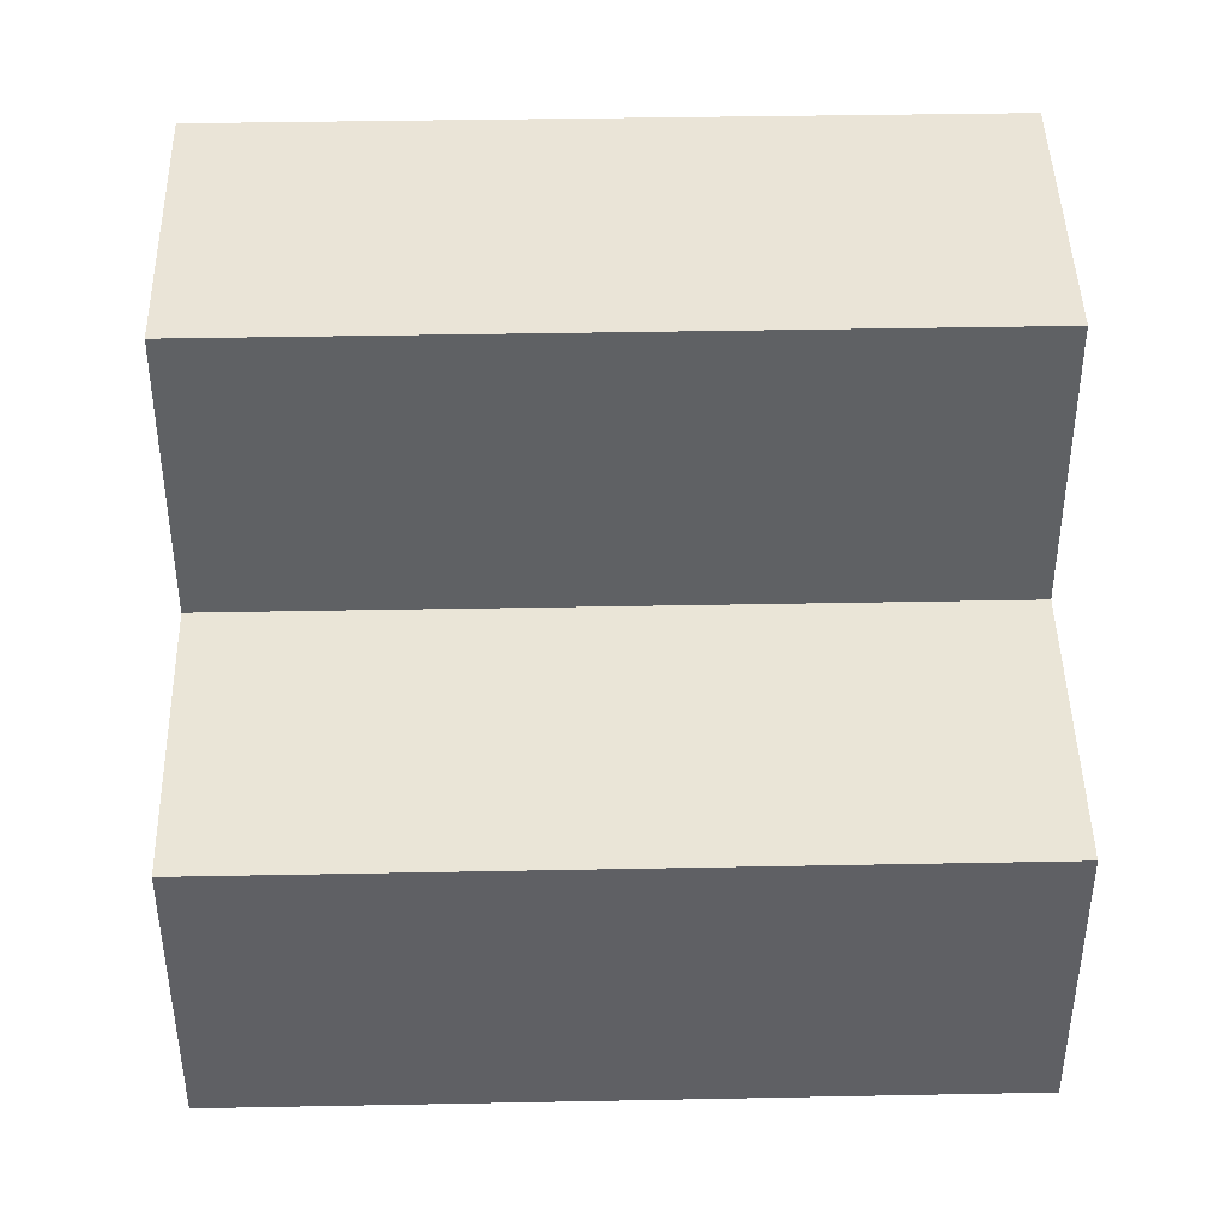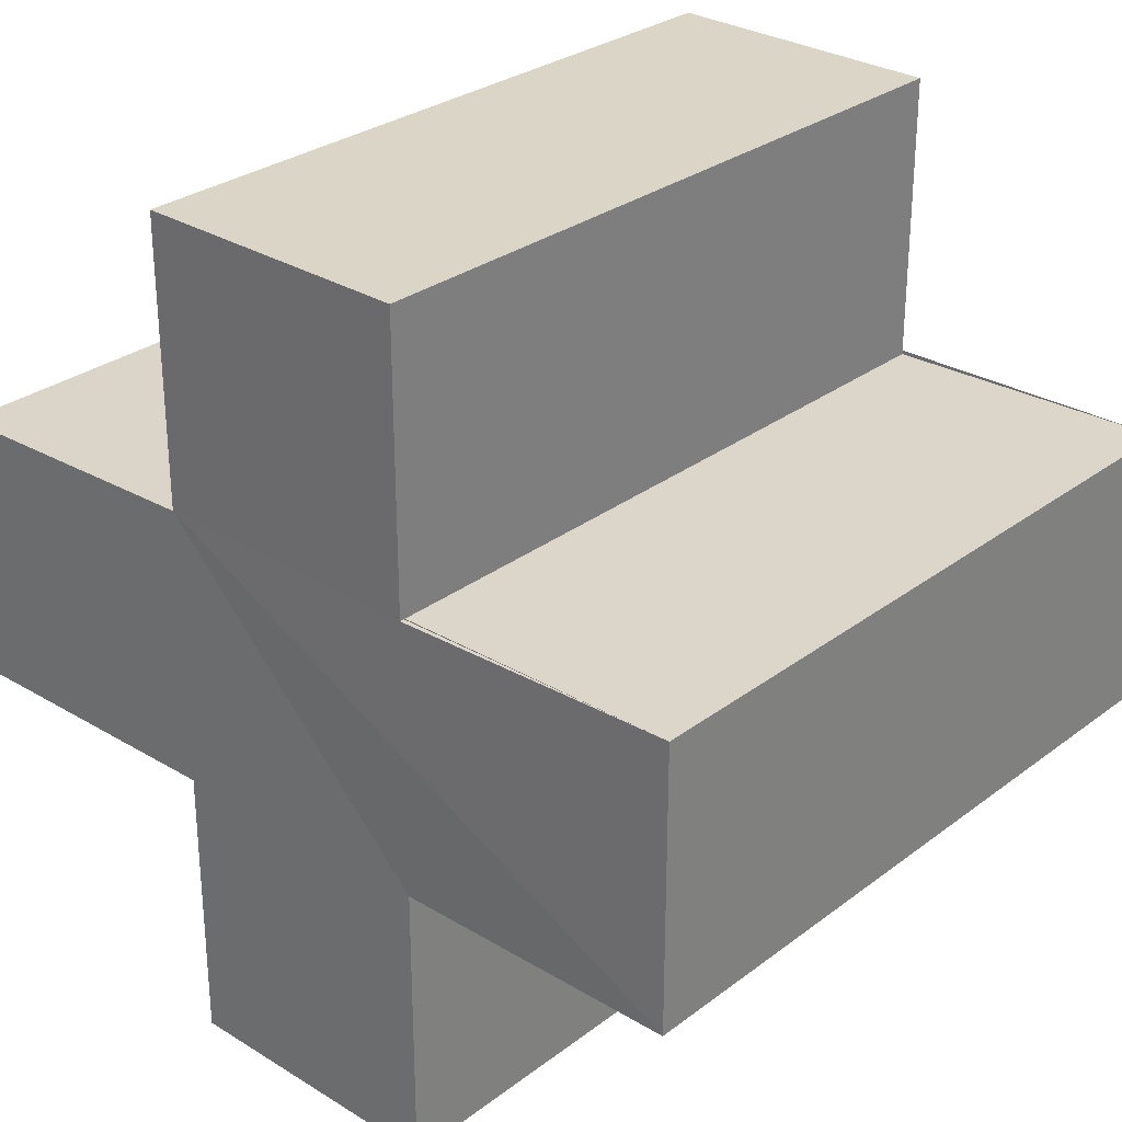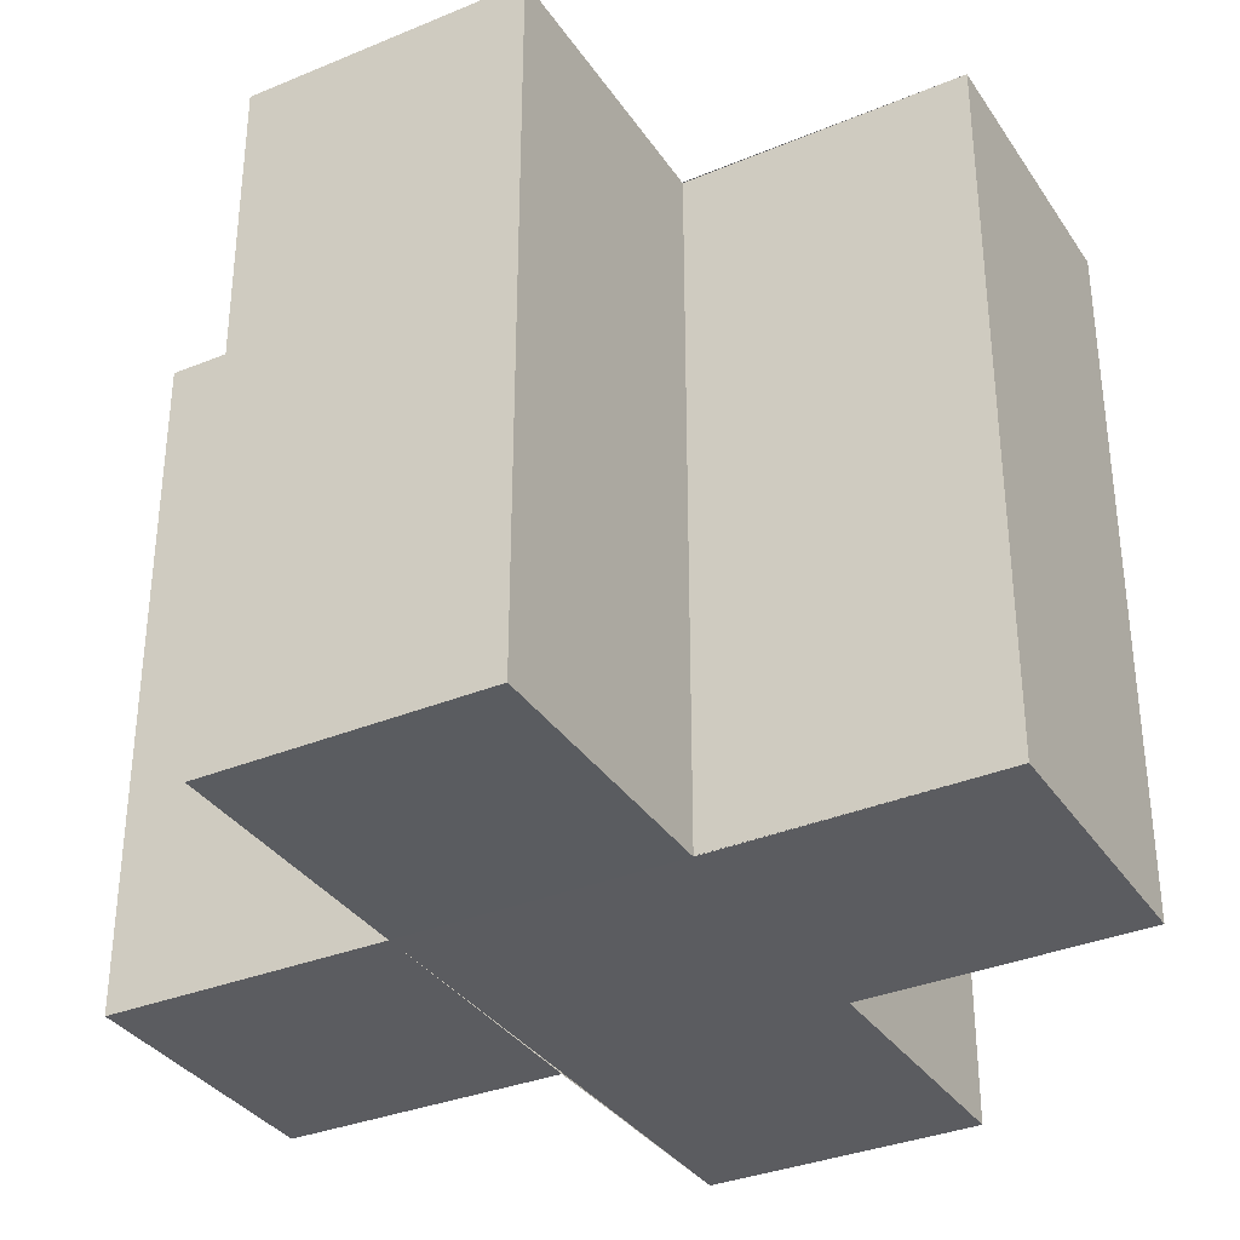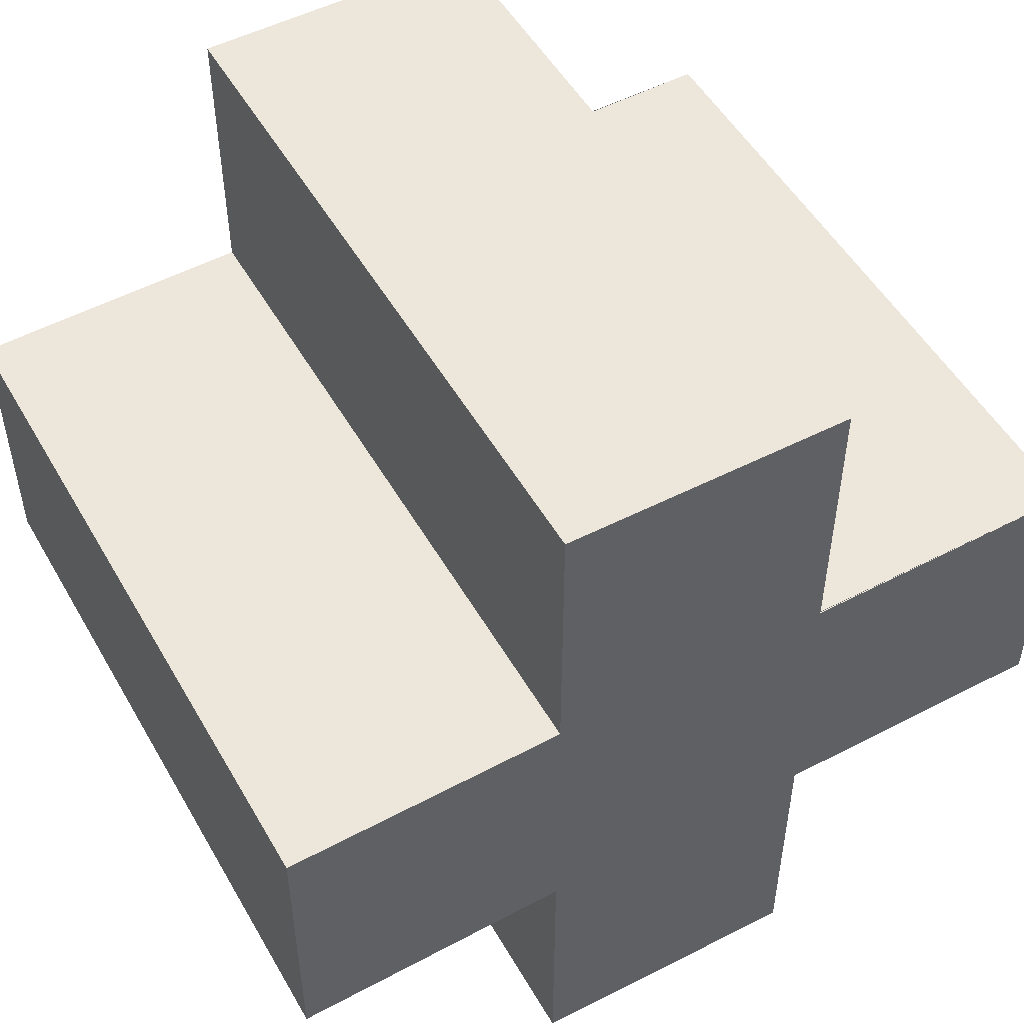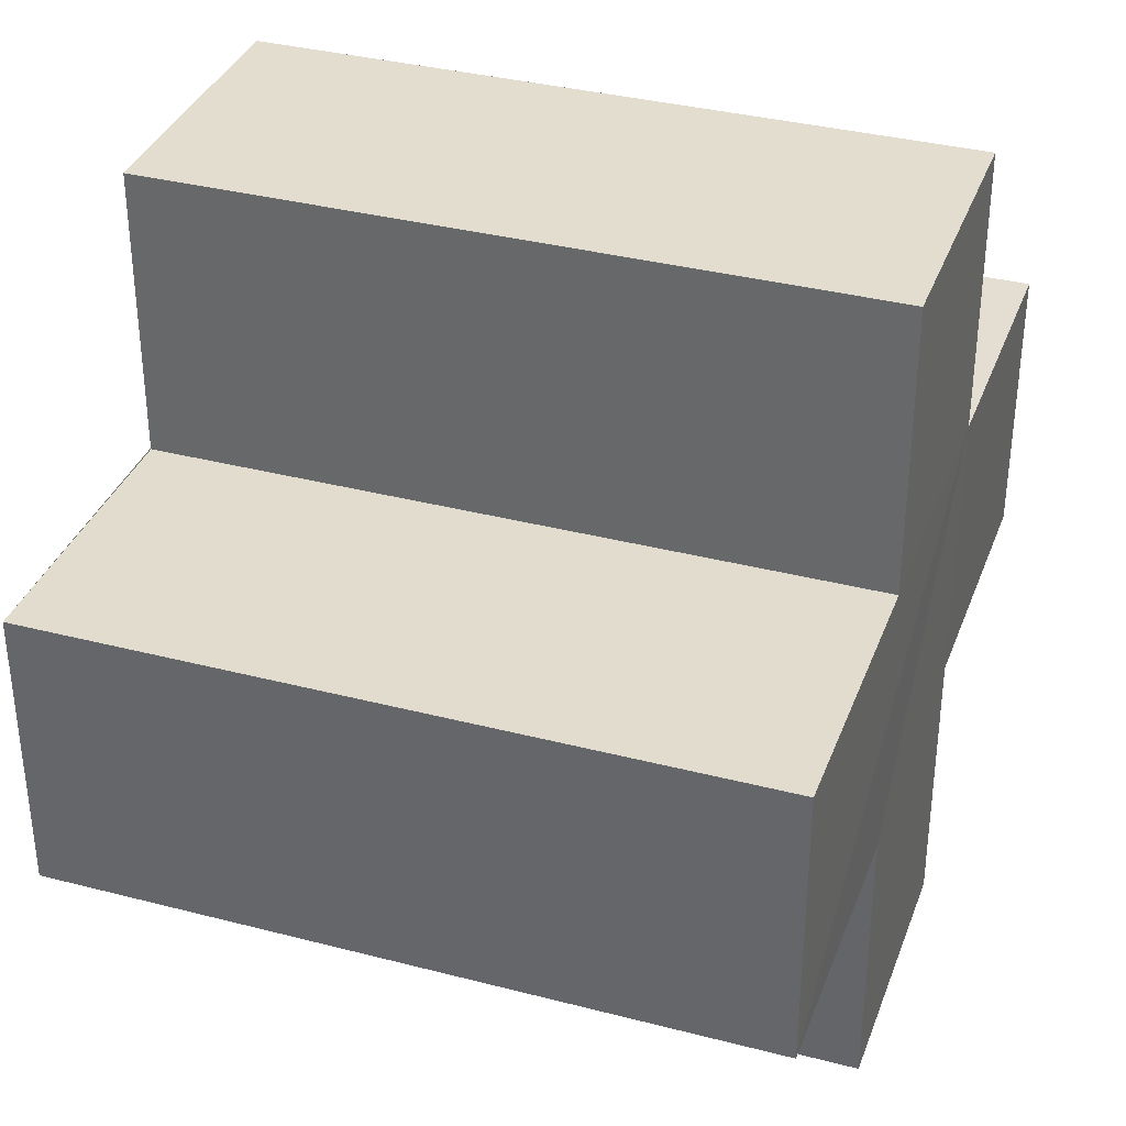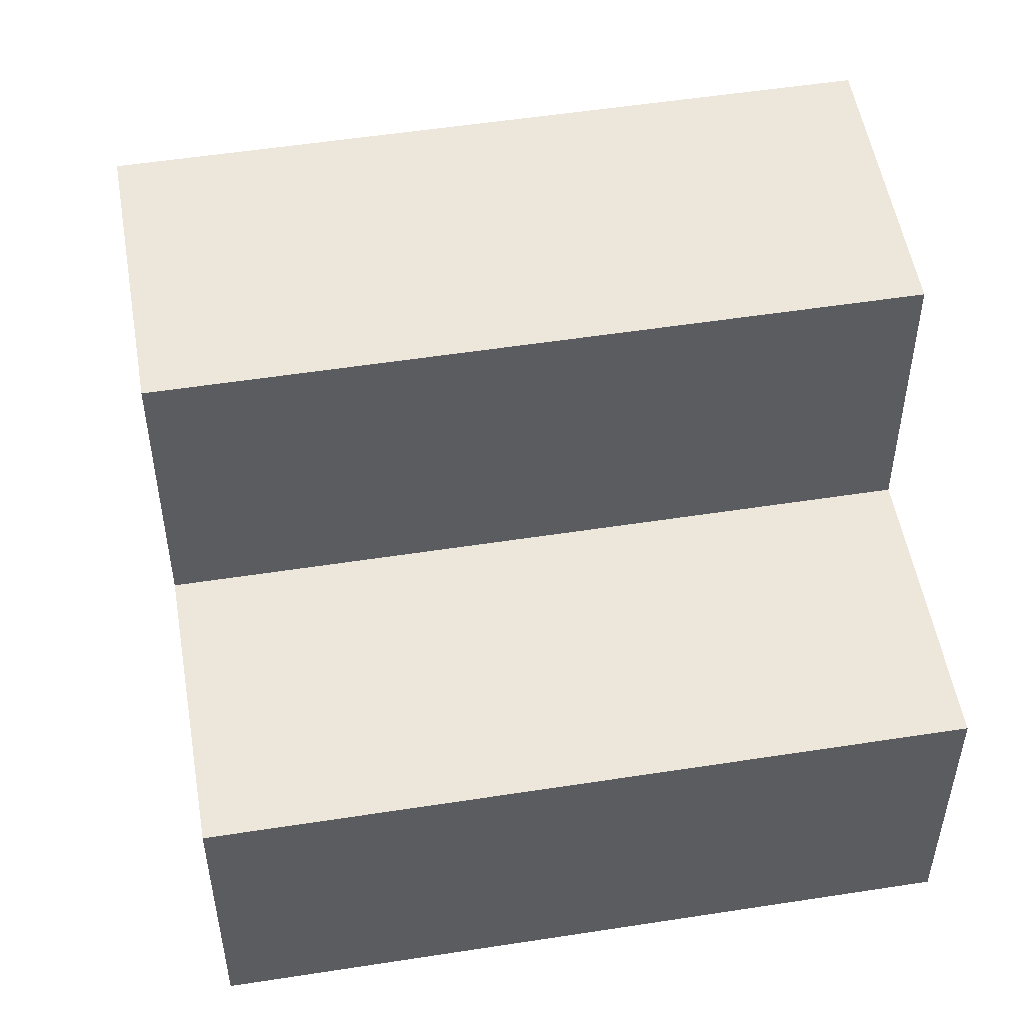
<metadata>
{"format":"obj","ext":"obj","renderer":"f3d","projection":"perspective","resolution":1024,"background":"white","views":[{"elev":43.7,"azim":88.7,"up":"+Y"},{"elev":29.2,"azim":-138.4,"up":"+Y"},{"elev":-34.3,"azim":-150.9,"up":"+Z"},{"elev":51.4,"azim":150.6,"up":"+Y"},{"elev":35.3,"azim":-71.1,"up":"+Y"},{"elev":52.0,"azim":80.4,"up":"+Y"}]}
</metadata>
<code>
o 5713
v 2207 1863 13.37
v 2207 1863 13.37
v 2207 1863 13.39
v 2207 1863 13.37
v 2207 1863 13.39
v 2207 1863 13.37
v 2207 1863 13.37
v 2207 1863 13.39
v 2207 1863 13.39
v 2207 1863 13.37
v 2207 1863 13.37
v 2207 1863 13.37
v 2207 1863 13.37
v 2207 1863 13.39
v 2207 1863 13.39
v 2207 1863 13.39
v 2207 1863 13.39
v 2207 1863 13.39
v 2207 1863 13.39
v 2207 1863 13.39
v 2207 1863 13.37
v 2207 1863 13.37
v 2207 1863 13.37
v 2207 1863 13.37
v 2207 1863 13.37
v 2207 1863 13.37
v 2207 1863 13.39
v 2207 1863 13.39
v 2207 1863 13.39
v 2207 1863 13.39
v 2207 1863 13.39
v 2207 1863 13.39
v 2207 1863 13.39
v 2207 1863 13.39
v 2207 1863 13.39
v 2207 1863 13.39
v 2207 1863 13.39
v 2207 1863 13.37
v 2207 1863 13.37
v 2207 1863 13.39
v 2207 1863 13.39
v 2207 1863 13.37
v 2207 1863 13.37
v 2207 1863 13.37
v 2207 1863 13.39
v 2207 1863 13.39
v 2207 1863 13.37
v 2207 1863 13.37
v 2207 1863 13.37
v 2207 1863 13.37
v 2207 1863 13.39
v 2207 1863 13.39
v 2207 1863 13.37
v 2207 1863 13.37
v 2207 1863 13.39
v 2207 1863 13.39
v 2207 1863 13.37
v 2207 1863 13.37
v 2207 1863 13.37
v 2207 1863 13.37
v 2207 1863 13.39
v 2207 1863 13.39
v 2207 1863 13.37
v 2207 1863 13.37
v 2207 1863 13.37
v 2207 1863 13.37
v 2207 1863 13.39
v 2207 1863 13.39
v 2207 1863 13.37
v 2207 1863 13.37
v 2207 1863 13.37
v 2207 1863 13.37
v 2207 1863 13.39
v 2207 1863 13.37
v 2207 1863 13.37
v 2207 1863 13.39
f 1 2 3
f 3 4 5
f 2 6 7
f 8 7 9
f 10 11 8
f 12 7 13
f 14 13 15
f 16 15 17
f 18 17 19
f 20 21 19
f 22 23 20
f 24 25 18
f 18 26 27
f 16 28 29
f 30 31 28
f 16 32 33
f 16 34 32
f 16 35 34
f 16 36 35
f 37 38 36
f 12 39 38
f 40 39 41
f 42 43 40
f 12 44 39
f 45 44 46
f 47 48 45
f 12 49 44
f 12 50 49
f 51 50 52
f 53 54 51
f 55 49 56
f 57 58 55
f 12 59 60
f 61 59 62
f 63 64 61
f 65 60 66
f 67 60 68
f 69 70 67
f 71 72 73
f 74 75 76

</code>
